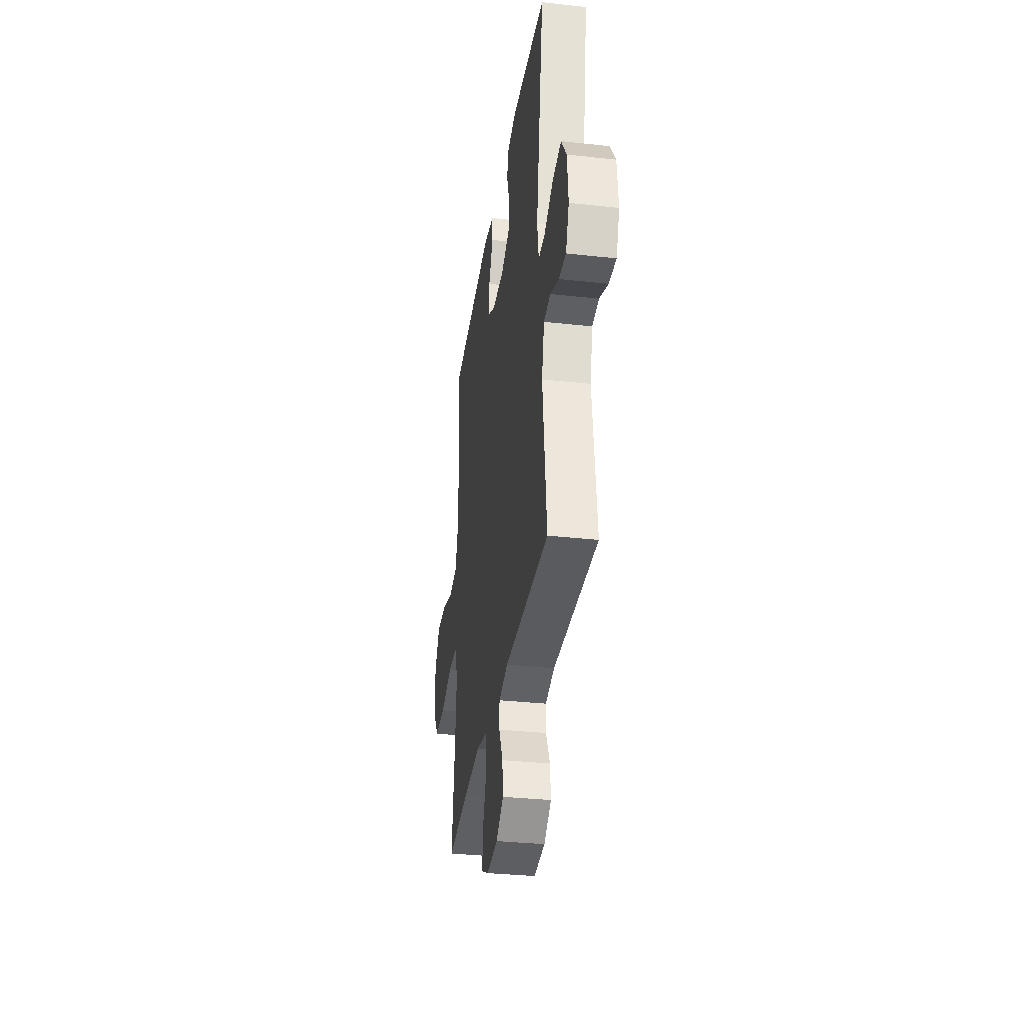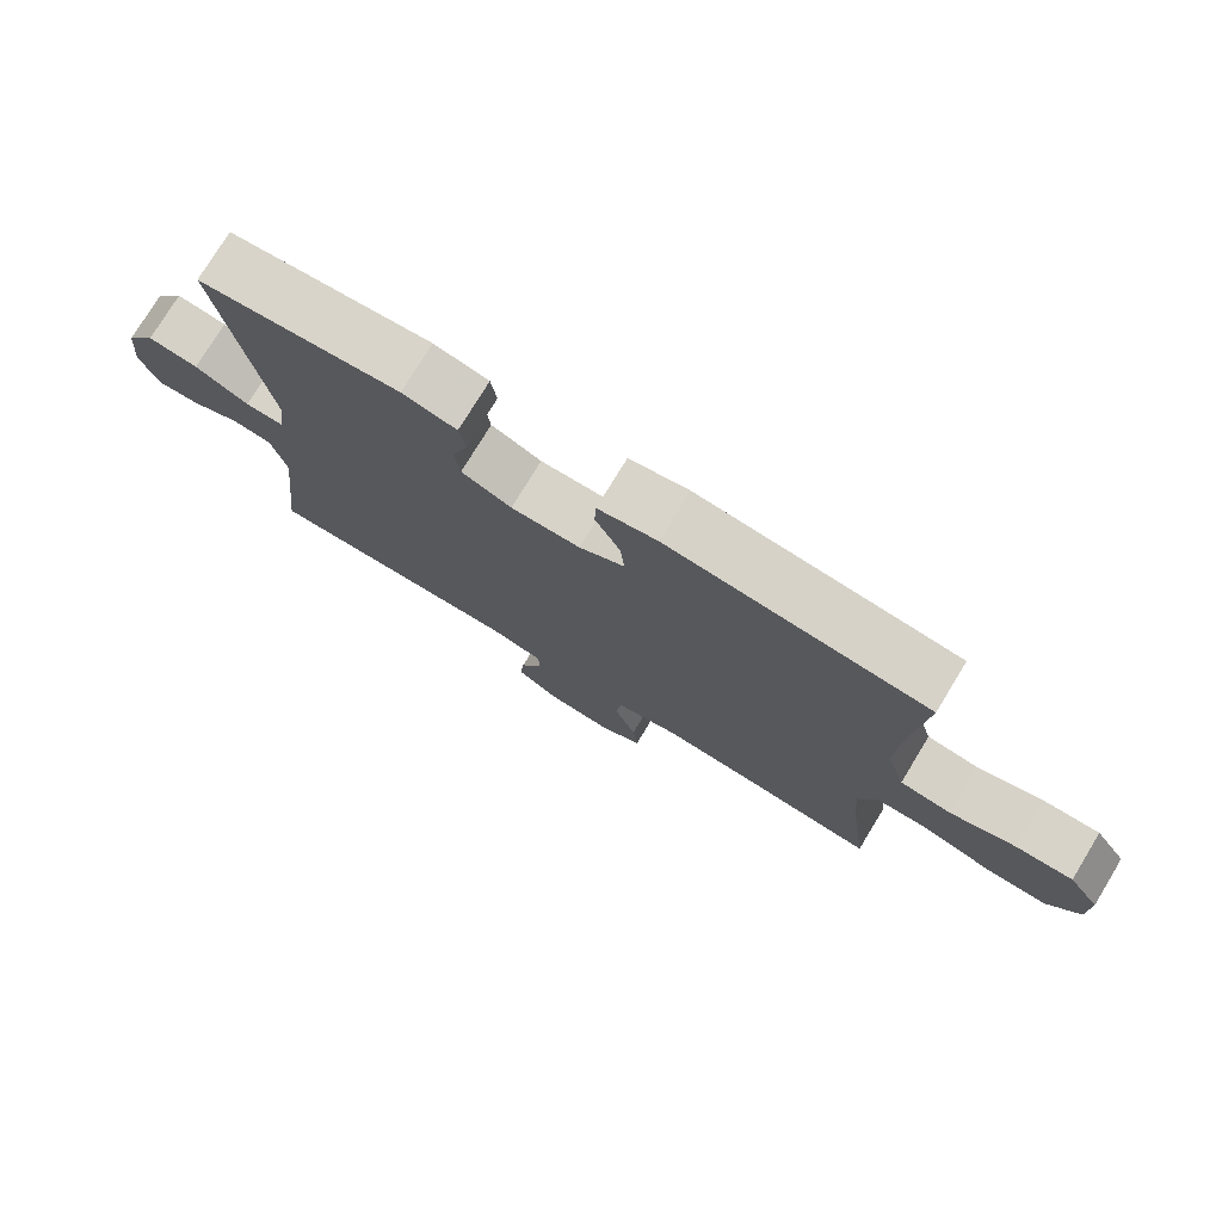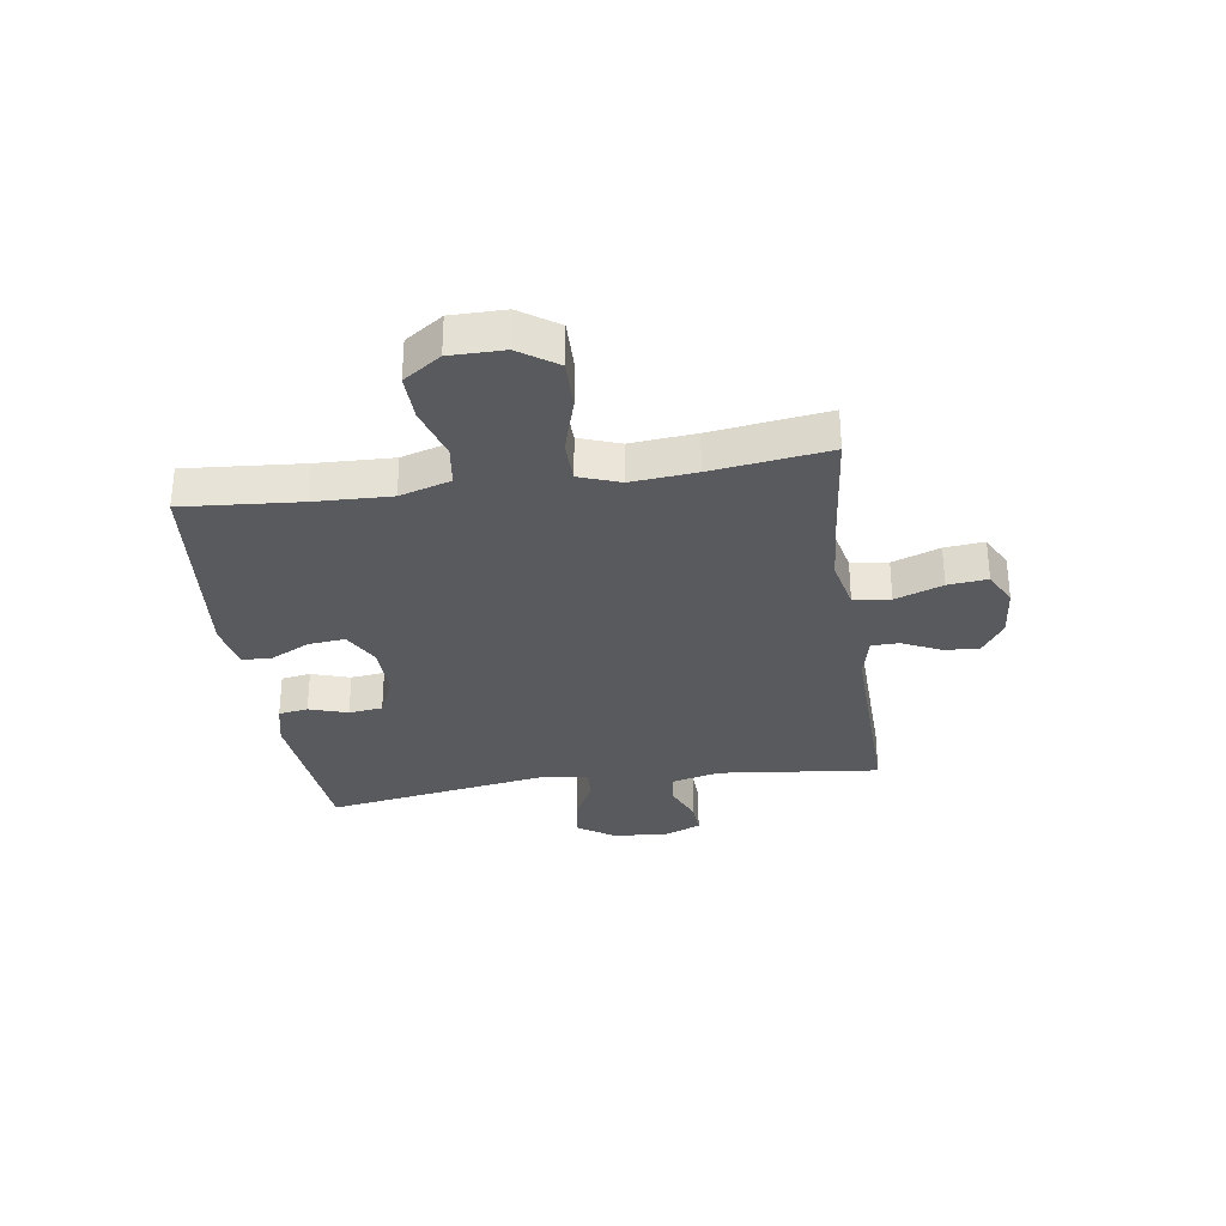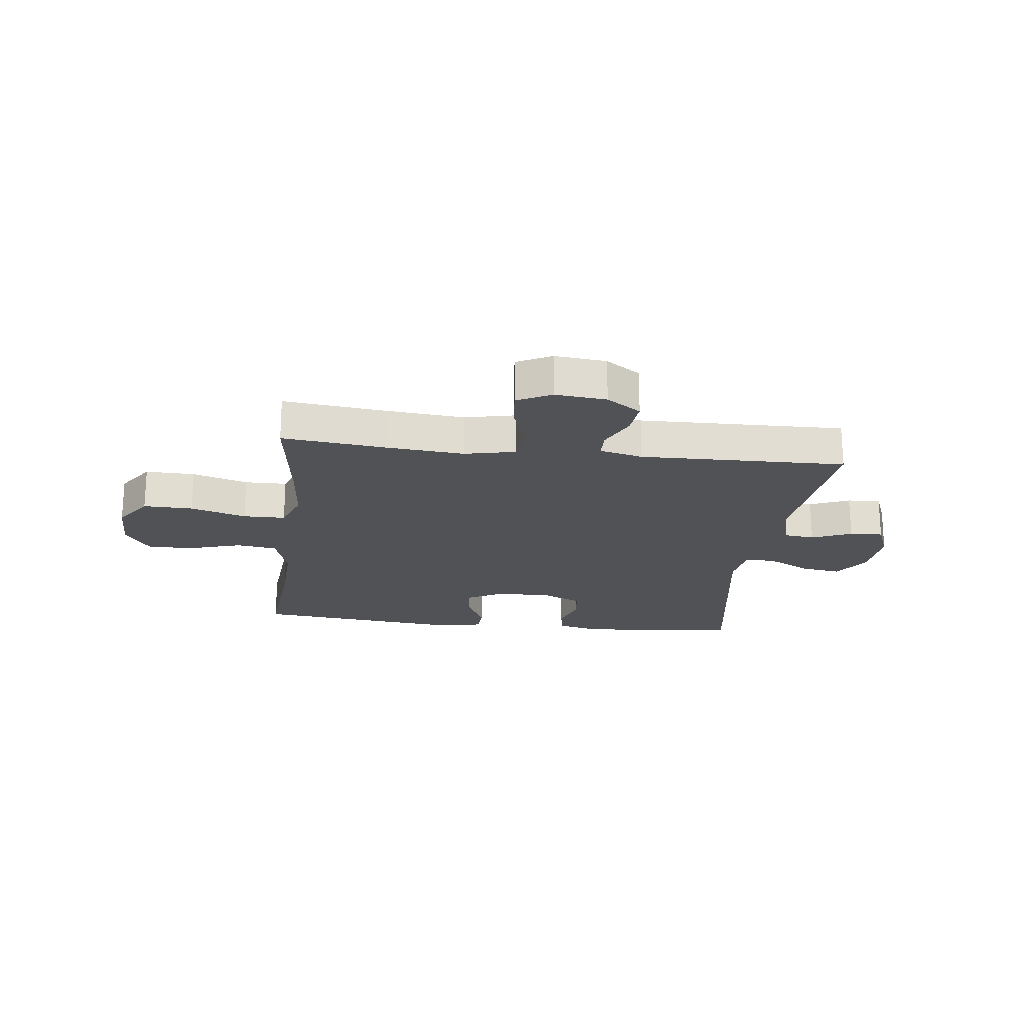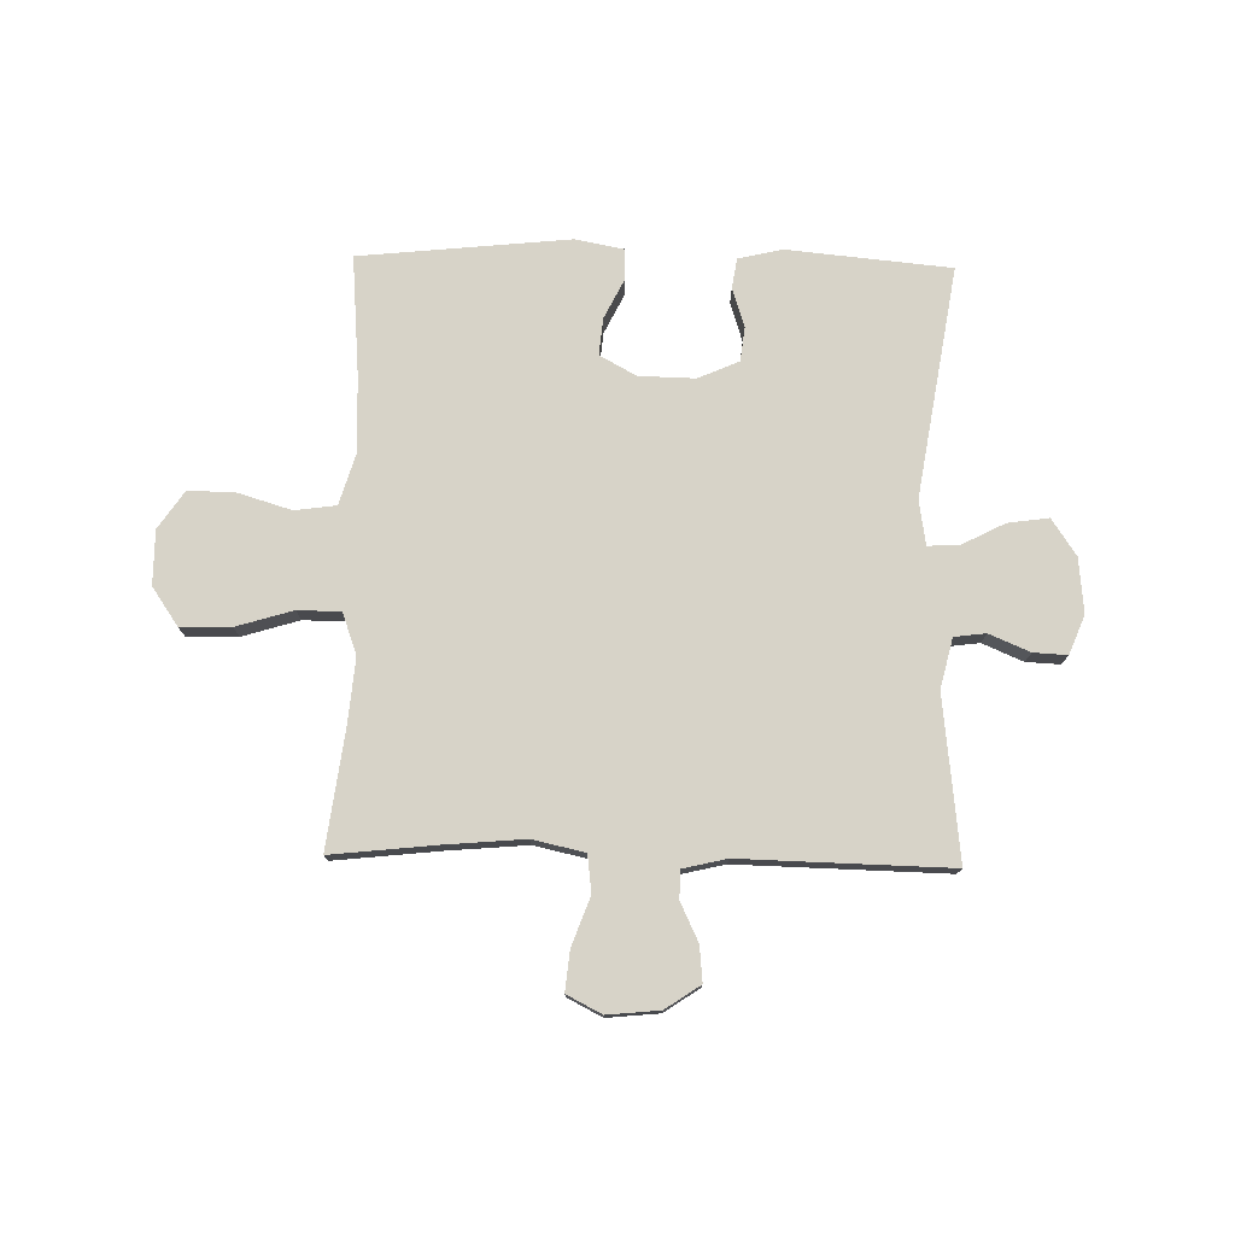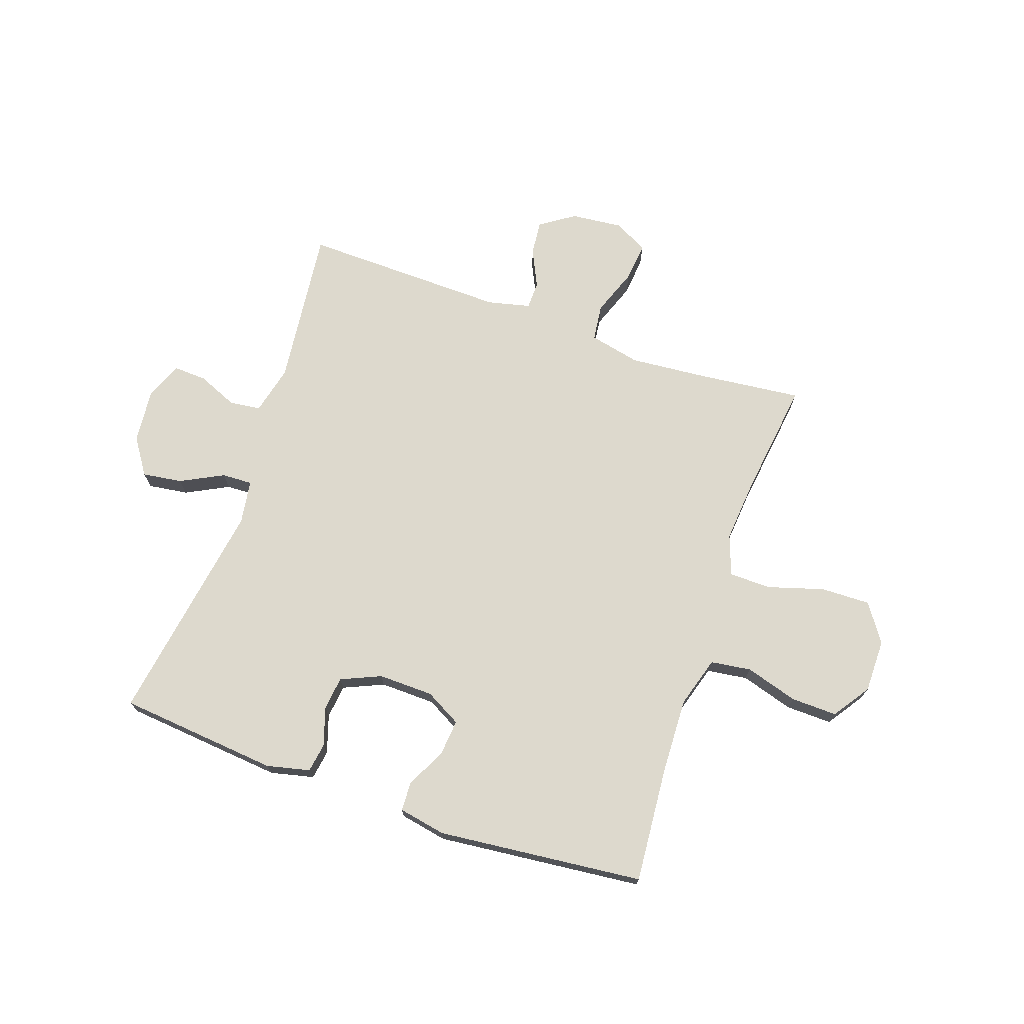
<metadata>
{"format":"obj","ext":"obj","renderer":"f3d","projection":"perspective","resolution":1024,"background":"white","views":[{"elev":-33.5,"azim":-98.6,"up":"+Z"},{"elev":76.3,"azim":31.3,"up":"+Z"},{"elev":-31.6,"azim":98.5,"up":"+Y"},{"elev":-20.8,"azim":173.1,"up":"+Y"},{"elev":76.6,"azim":-178.8,"up":"+Y"},{"elev":71.9,"azim":19.1,"up":"+Y"}]}
</metadata>
<code>
v 0.5 0.07 -0.5
v 0.316 0.07 -0.48
v 0.178 0.07 -0.468
v 0.087 0.07 -0.488
v 0.079 0.07 -0.553
v 0.11 0.07 -0.637
v 0.117 0.07 -0.707
v 0.056 0.07 -0.738
v -0.035 0.07 -0.729
v -0.096 0.07 -0.688
v -0.09 0.07 -0.626
v -0.058 0.07 -0.559
v -0.059 0.07 -0.51
v -0.135 0.07 -0.492
v -0.5 0.07 -0.5
v -0.468 0.07 -0.216
v -0.489 0.07 -0.129
v -0.544 0.07 -0.122
v -0.615 0.07 -0.152
v -0.674 0.07 -0.155
v -0.701 0.07 -0.088
v -0.692 0.07 0.008
v -0.649 0.07 0.072
v -0.578 0.07 0.062
v -0.502 0.07 0.023
v -0.448 0.07 0.021
v -0.436 0.07 0.099
v -0.5 0.07 0.5
v -0.215 0.07 0.527
v -0.138 0.07 0.509
v -0.13 0.07 0.457
v -0.152 0.07 0.389
v -0.145 0.07 0.329
v -0.074 0.07 0.298
v 0.024 0.07 0.3
v 0.088 0.07 0.335
v 0.082 0.07 0.399
v 0.047 0.07 0.47
v 0.049 0.07 0.522
v 0.133 0.07 0.538
v 0.5 0.07 0.5
v 0.483 0.07 0.293
v 0.478 0.07 0.159
v 0.505 0.07 0.069
v 0.577 0.07 0.059
v 0.67 0.07 0.087
v 0.752 0.07 0.089
v 0.797 0.07 0.023
v 0.797 0.07 -0.072
v 0.751 0.07 -0.139
v 0.663 0.07 -0.137
v 0.564 0.07 -0.107
v 0.489 0.07 -0.108
v 0.463 0.07 -0.18
v 0.473 0.07 -0.294
v 0.5 0 -0.5
v 0.316 0 -0.48
v 0.178 0 -0.468
v 0.087 0 -0.488
v 0.079 0 -0.553
v 0.11 0 -0.637
v 0.117 0 -0.707
v 0.056 0 -0.738
v -0.035 0 -0.729
v -0.096 0 -0.688
v -0.09 0 -0.626
v -0.058 0 -0.559
v -0.059 0 -0.51
v -0.135 0 -0.492
v -0.5 0 -0.5
v -0.468 0 -0.216
v -0.489 0 -0.129
v -0.544 0 -0.122
v -0.615 0 -0.152
v -0.674 0 -0.155
v -0.701 0 -0.088
v -0.692 0 0.008
v -0.649 0 0.072
v -0.578 0 0.062
v -0.502 0 0.023
v -0.448 0 0.021
v -0.436 0 0.099
v -0.5 0 0.5
v -0.215 0 0.527
v -0.138 0 0.509
v -0.13 0 0.457
v -0.152 0 0.389
v -0.145 0 0.329
v -0.074 0 0.298
v 0.024 0 0.3
v 0.088 0 0.335
v 0.082 0 0.399
v 0.047 0 0.47
v 0.049 0 0.522
v 0.133 0 0.538
v 0.5 0 0.5
v 0.483 0 0.293
v 0.478 0 0.159
v 0.505 0 0.069
v 0.577 0 0.059
v 0.67 0 0.087
v 0.752 0 0.089
v 0.797 0 0.023
v 0.797 0 -0.072
v 0.751 0 -0.139
v 0.663 0 -0.137
v 0.564 0 -0.107
v 0.489 0 -0.108
v 0.463 0 -0.18
v 0.473 0 -0.294
f 50 51 52
f 49 50 52
f 48 49 52
f 47 48 52
f 46 47 52
f 45 46 52
f 44 45 52 53
f 43 44 53 54
f 40 41 42
f 39 40 42
f 38 39 42
f 37 38 42
f 42 43 54
f 37 42 54
f 36 37 54
f 30 31 32
f 29 30 32
f 28 29 32
f 27 28 32
f 26 27 32 33
f 23 24 25
f 22 23 25
f 21 22 25
f 20 21 25
f 19 20 25
f 18 19 25
f 17 18 25 26
f 26 33 34
f 17 26 34
f 16 17 34
f 10 11 12
f 9 10 12
f 8 9 12
f 7 8 12
f 6 7 12
f 5 6 12
f 4 5 12 13
f 3 4 13 14
f 55 1 2
f 55 2 3
f 54 55 3
f 36 54 3
f 35 36 3
f 16 34 35
f 15 16 35
f 14 15 35
f 3 14 35
f 107 106 105
f 107 105 104
f 107 104 103
f 107 103 102
f 107 102 101
f 107 101 100
f 108 107 100 99
f 109 108 99 98
f 97 96 95
f 97 95 94
f 97 94 93
f 97 93 92
f 109 98 97
f 109 97 92
f 109 92 91
f 87 86 85
f 87 85 84
f 87 84 83
f 87 83 82
f 88 87 82 81
f 80 79 78
f 80 78 77
f 80 77 76
f 80 76 75
f 80 75 74
f 80 74 73
f 81 80 73 72
f 89 88 81
f 89 81 72
f 89 72 71
f 67 66 65
f 67 65 64
f 67 64 63
f 67 63 62
f 67 62 61
f 67 61 60
f 68 67 60 59
f 69 68 59 58
f 57 56 110
f 58 57 110
f 58 110 109
f 58 109 91
f 58 91 90
f 90 89 71
f 90 71 70
f 90 70 69
f 90 69 58
f 1 56 57 2
f 2 57 58 3
f 3 58 59 4
f 4 59 60 5
f 5 60 61 6
f 6 61 62 7
f 7 62 63 8
f 8 63 64 9
f 9 64 65 10
f 10 65 66 11
f 11 66 67 12
f 12 67 68 13
f 13 68 69 14
f 14 69 70 15
f 15 70 71 16
f 16 71 72 17
f 17 72 73 18
f 18 73 74 19
f 19 74 75 20
f 20 75 76 21
f 21 76 77 22
f 22 77 78 23
f 23 78 79 24
f 24 79 80 25
f 25 80 81 26
f 26 81 82 27
f 27 82 83 28
f 28 83 84 29
f 29 84 85 30
f 30 85 86 31
f 31 86 87 32
f 32 87 88 33
f 33 88 89 34
f 34 89 90 35
f 35 90 91 36
f 36 91 92 37
f 37 92 93 38
f 38 93 94 39
f 39 94 95 40
f 40 95 96 41
f 41 96 97 42
f 42 97 98 43
f 43 98 99 44
f 44 99 100 45
f 45 100 101 46
f 46 101 102 47
f 47 102 103 48
f 48 103 104 49
f 49 104 105 50
f 50 105 106 51
f 51 106 107 52
f 52 107 108 53
f 53 108 109 54
f 54 109 110 55
f 55 110 56 1

</code>
